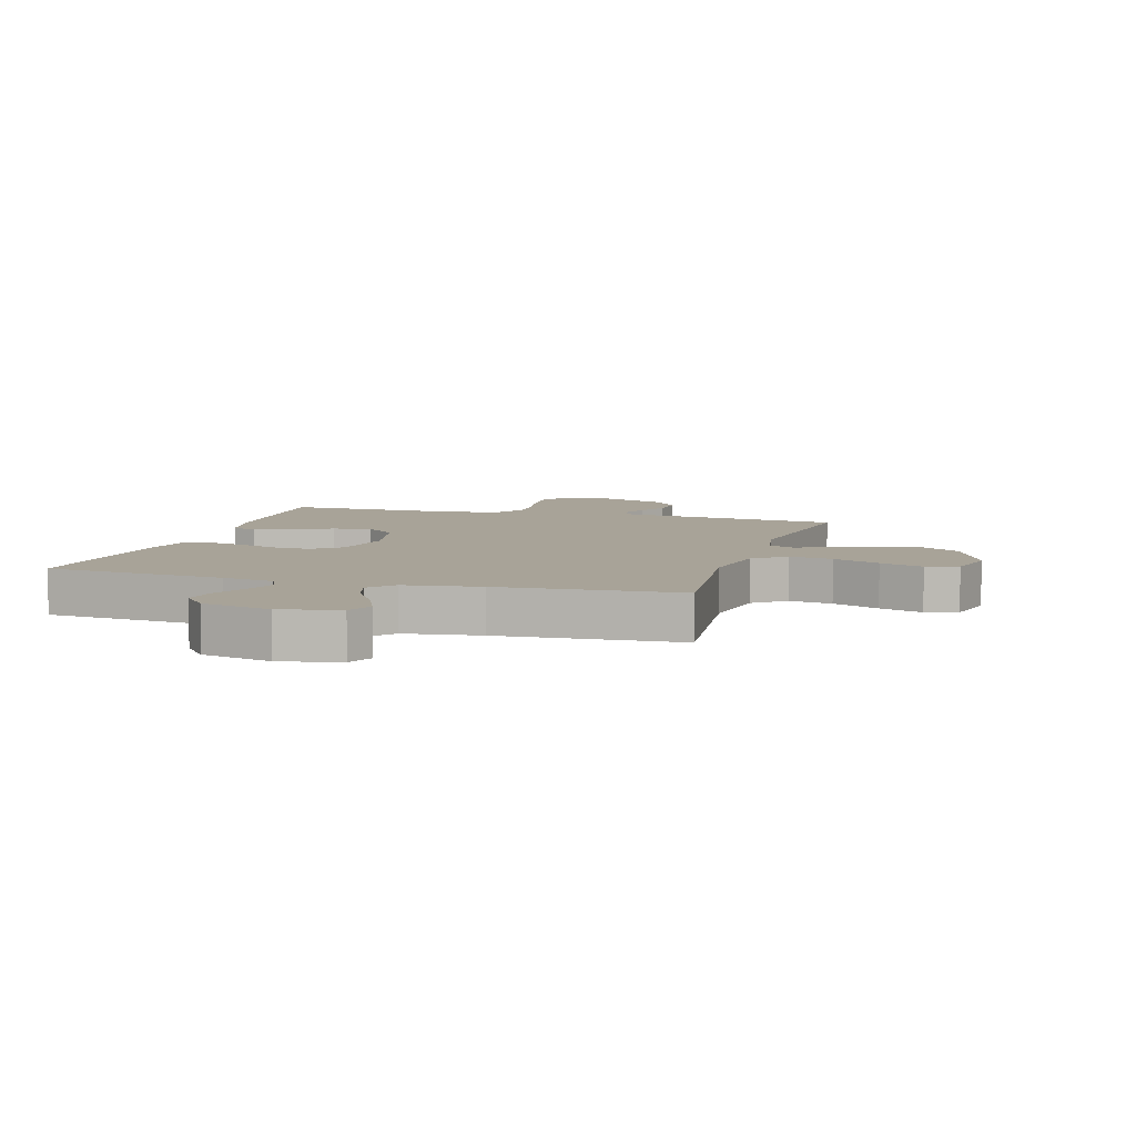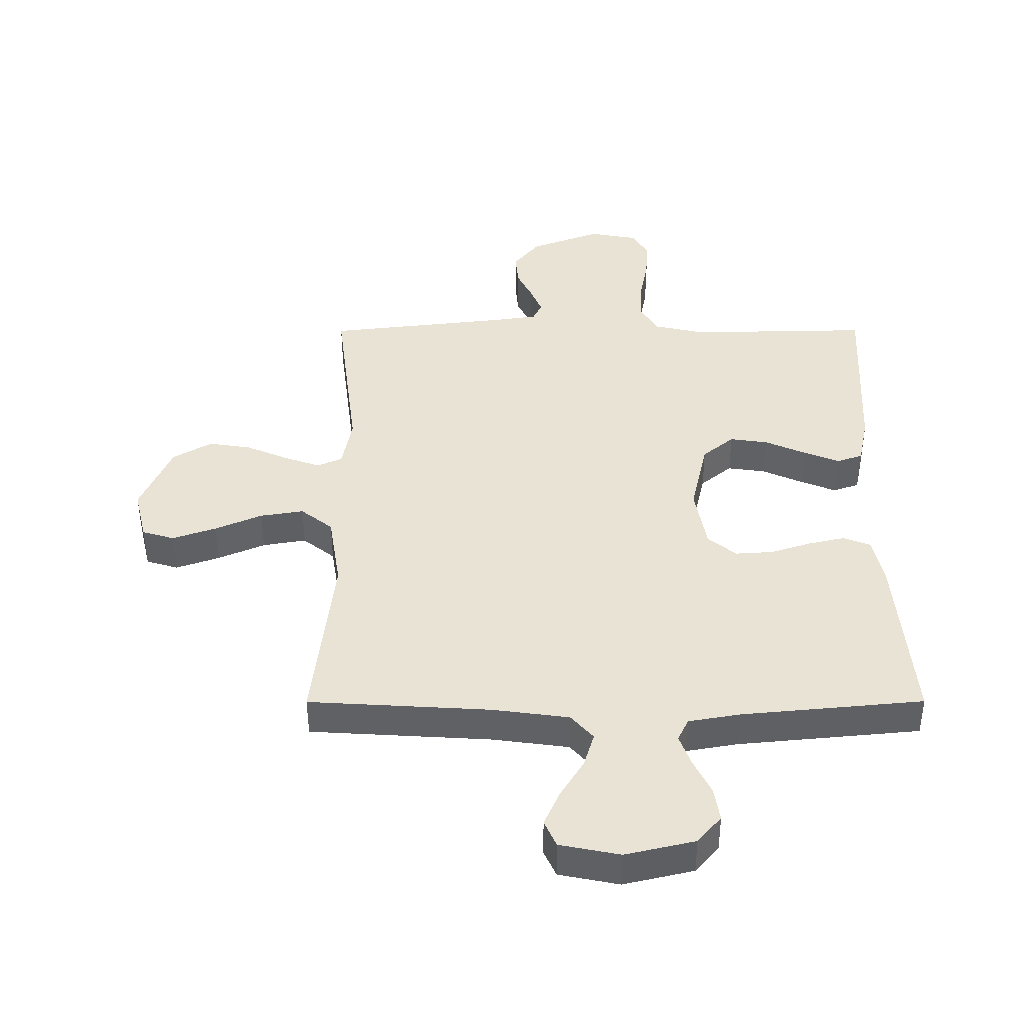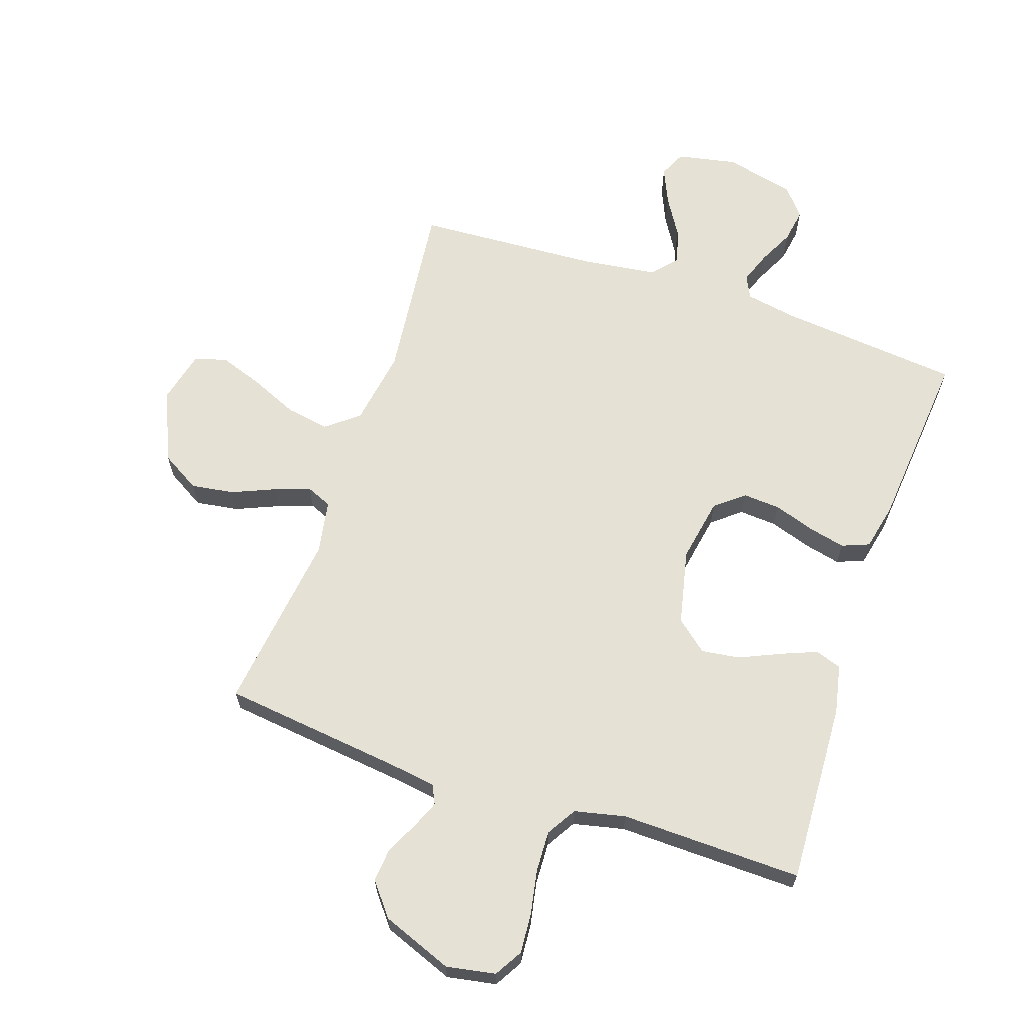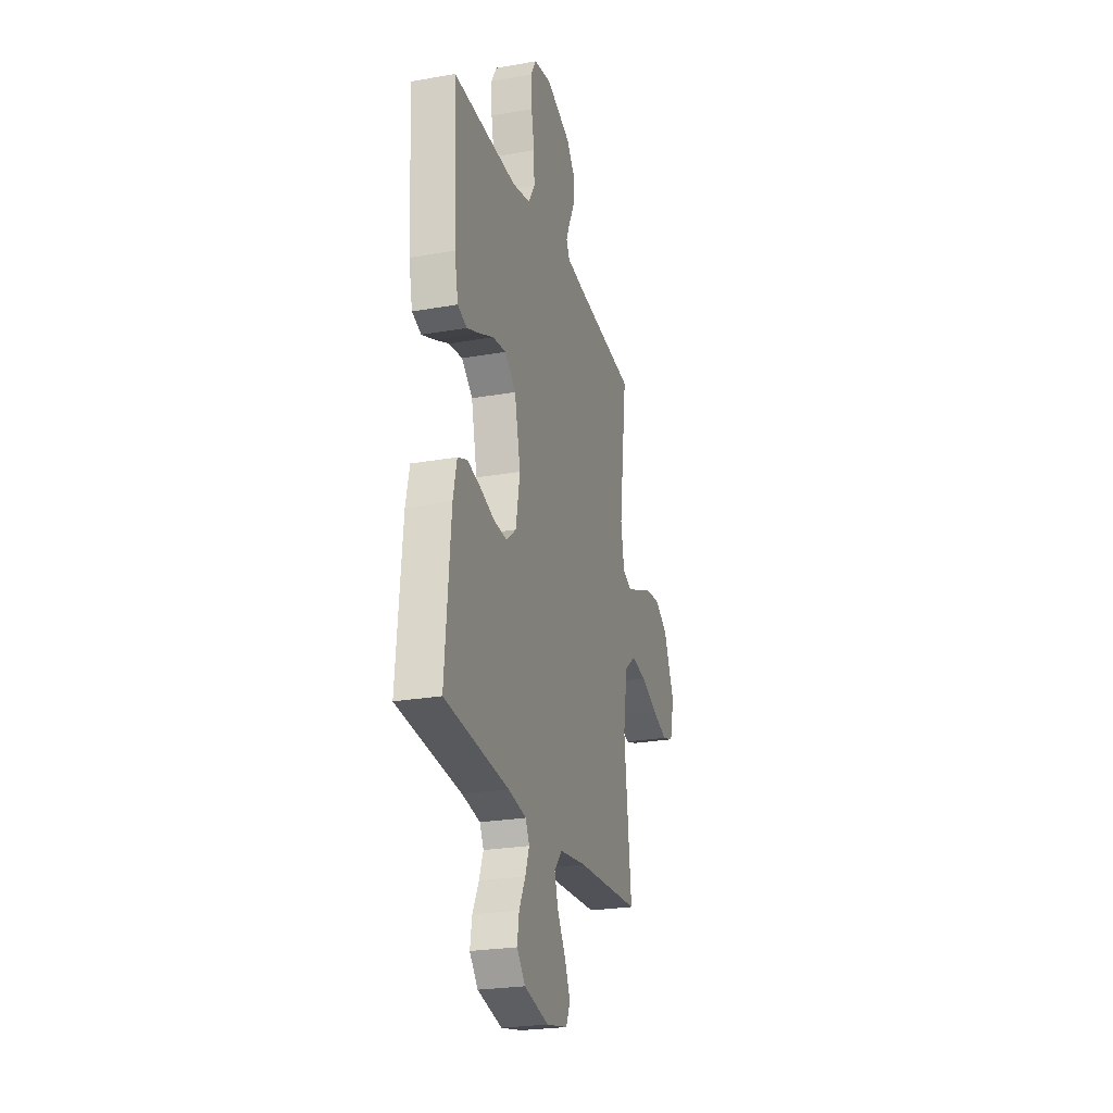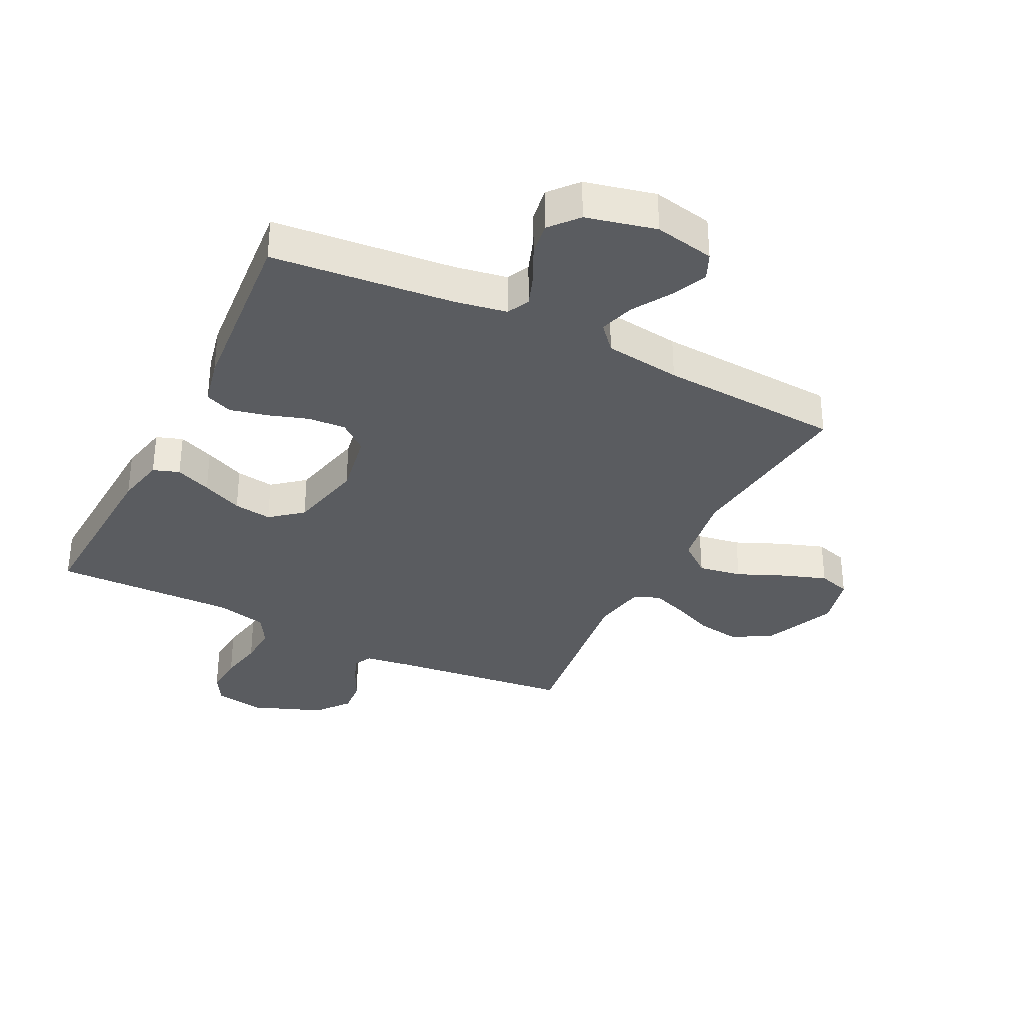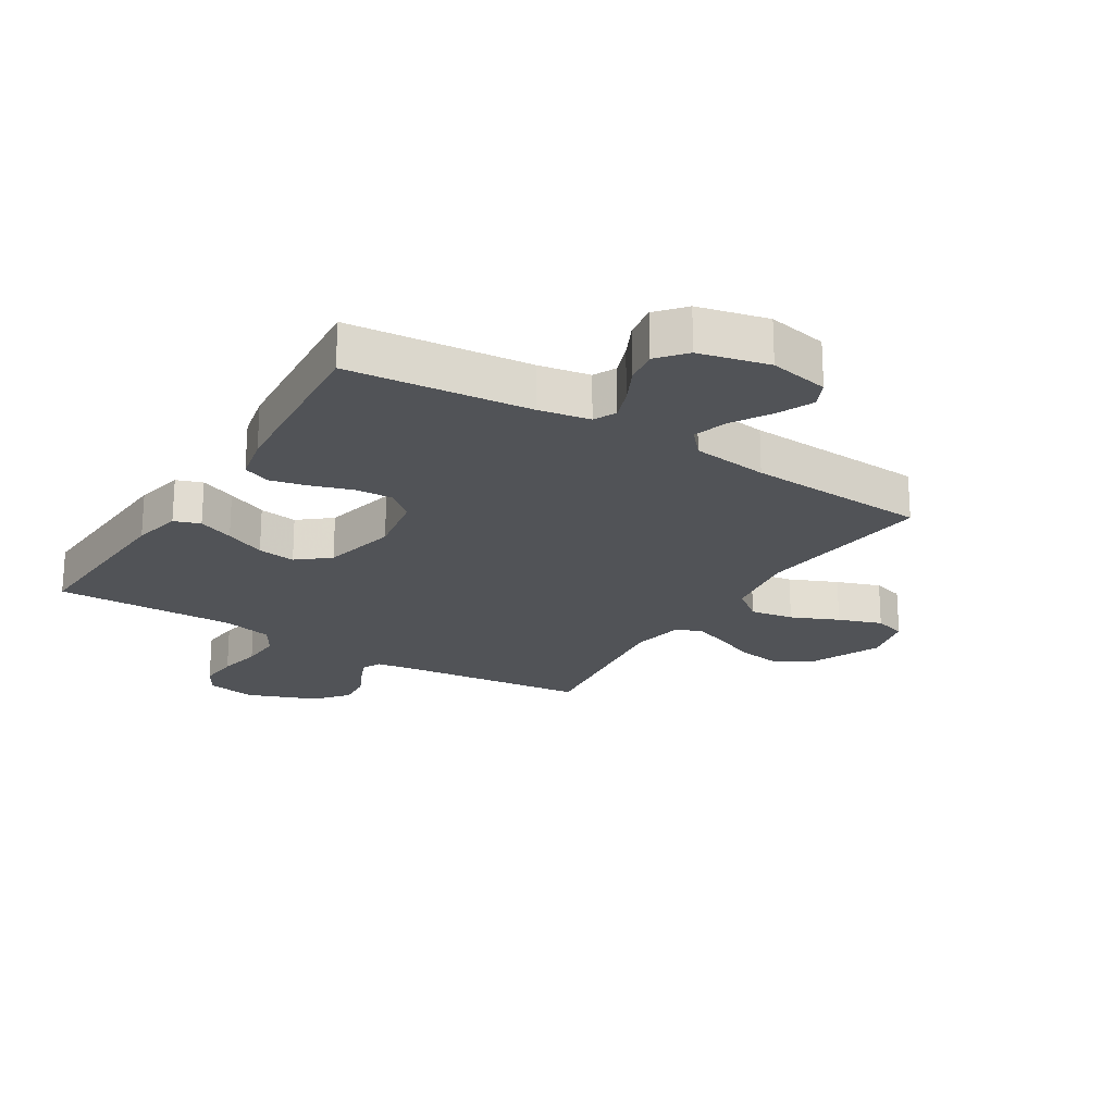
<metadata>
{"format":"obj","ext":"obj","renderer":"f3d","projection":"perspective","resolution":1024,"background":"white","views":[{"elev":6.9,"azim":-163.6,"up":"+Y"},{"elev":-48.7,"azim":0.1,"up":"+Z"},{"elev":64.6,"azim":18.8,"up":"+Y"},{"elev":-24.8,"azim":106.1,"up":"+Z"},{"elev":-33.7,"azim":153.4,"up":"+Y"},{"elev":-21.7,"azim":148.1,"up":"+Y"}]}
</metadata>
<code>
v 0.5 0.07 0.5
v 0.485 0.07 0.2
v 0.468 0.07 0.119
v 0.425 0.07 0.104
v 0.366 0.07 0.128
v 0.299 0.07 0.158
v 0.236 0.07 0.167
v 0.184 0.07 0.124
v 0.156 0.07 0
v 0.175 0.07 -0.107
v 0.222 0.07 -0.145
v 0.284 0.07 -0.141
v 0.351 0.07 -0.119
v 0.412 0.07 -0.105
v 0.457 0.07 -0.123
v 0.474 0.07 -0.2
v 0.5 0.07 -0.5
v 0.2 0.07 -0.529
v 0.115 0.07 -0.544
v 0.097 0.07 -0.581
v 0.116 0.07 -0.633
v 0.145 0.07 -0.692
v 0.154 0.07 -0.748
v 0.115 0.07 -0.794
v 0 0.07 -0.821
v -0.099 0.07 -0.801
v -0.119 0.07 -0.757
v -0.093 0.07 -0.698
v -0.054 0.07 -0.634
v -0.037 0.07 -0.577
v -0.074 0.07 -0.535
v -0.2 0.07 -0.518
v -0.5 0.07 -0.5
v -0.466 0.07 -0.2
v -0.486 0.07 -0.074
v -0.539 0.07 -0.032
v -0.611 0.07 -0.044
v -0.689 0.07 -0.078
v -0.761 0.07 -0.103
v -0.814 0.07 -0.087
v -0.835 0.07 0
v -0.784 0.07 0.118
v -0.72 0.07 0.156
v -0.649 0.07 0.145
v -0.579 0.07 0.115
v -0.52 0.07 0.094
v -0.478 0.07 0.112
v -0.462 0.07 0.2
v -0.5 0.07 0.5
v -0.2 0.07 0.535
v -0.125 0.07 0.546
v -0.11 0.07 0.577
v -0.129 0.07 0.623
v -0.155 0.07 0.676
v -0.16 0.07 0.732
v -0.117 0.07 0.786
v 0 0.07 0.831
v 0.081 0.07 0.816
v 0.108 0.07 0.77
v 0.103 0.07 0.704
v 0.089 0.07 0.631
v 0.086 0.07 0.563
v 0.116 0.07 0.513
v 0.2 0.07 0.494
v 0.5 0 0.5
v 0.485 0 0.2
v 0.468 0 0.119
v 0.425 0 0.104
v 0.366 0 0.128
v 0.299 0 0.158
v 0.236 0 0.167
v 0.184 0 0.124
v 0.156 0 0
v 0.175 0 -0.107
v 0.222 0 -0.145
v 0.284 0 -0.141
v 0.351 0 -0.119
v 0.412 0 -0.105
v 0.457 0 -0.123
v 0.474 0 -0.2
v 0.5 0 -0.5
v 0.2 0 -0.529
v 0.115 0 -0.544
v 0.097 0 -0.581
v 0.116 0 -0.633
v 0.145 0 -0.692
v 0.154 0 -0.748
v 0.115 0 -0.794
v 0 0 -0.821
v -0.099 0 -0.801
v -0.119 0 -0.757
v -0.093 0 -0.698
v -0.054 0 -0.634
v -0.037 0 -0.577
v -0.074 0 -0.535
v -0.2 0 -0.518
v -0.5 0 -0.5
v -0.466 0 -0.2
v -0.486 0 -0.074
v -0.539 0 -0.032
v -0.611 0 -0.044
v -0.689 0 -0.078
v -0.761 0 -0.103
v -0.814 0 -0.087
v -0.835 0 0
v -0.784 0 0.118
v -0.72 0 0.156
v -0.649 0 0.145
v -0.579 0 0.115
v -0.52 0 0.094
v -0.478 0 0.112
v -0.462 0 0.2
v -0.5 0 0.5
v -0.2 0 0.535
v -0.125 0 0.546
v -0.11 0 0.577
v -0.129 0 0.623
v -0.155 0 0.676
v -0.16 0 0.732
v -0.117 0 0.786
v 0 0 0.831
v 0.081 0 0.816
v 0.108 0 0.77
v 0.103 0 0.704
v 0.089 0 0.631
v 0.086 0 0.563
v 0.116 0 0.513
v 0.2 0 0.494
f 58 59 60 61
f 58 61 62
f 57 58 62
f 56 57 62
f 53 54 55 56
f 52 53 56 62
f 51 52 62 63
f 48 49 50
f 47 48 50 51
f 42 43 44 45
f 42 45 46
f 41 42 46
f 40 41 46
f 37 38 39 40
f 37 40 46 47
f 32 33 34
f 31 32 34 35
f 26 27 28 29
f 26 29 30
f 25 26 30
f 24 25 30
f 21 22 23 24
f 20 21 24 30
f 19 20 30 31
f 15 16 17 18
f 12 13 14 15
f 12 15 18 19
f 3 4 5 6
f 1 2 3 6
f 64 1 6 7
f 47 51 63 64
f 36 37 47 64
f 35 36 64 7
f 11 12 19 31
f 10 11 31 35
f 9 10 35
f 8 9 35
f 7 8 35
f 125 124 123 122
f 126 125 122
f 126 122 121
f 126 121 120
f 120 119 118 117
f 126 120 117 116
f 127 126 116 115
f 114 113 112
f 115 114 112 111
f 109 108 107 106
f 110 109 106
f 110 106 105
f 110 105 104
f 104 103 102 101
f 111 110 104 101
f 98 97 96
f 99 98 96 95
f 93 92 91 90
f 94 93 90
f 94 90 89
f 94 89 88
f 88 87 86 85
f 94 88 85 84
f 95 94 84 83
f 82 81 80 79
f 79 78 77 76
f 83 82 79 76
f 70 69 68 67
f 70 67 66 65
f 71 70 65 128
f 128 127 115 111
f 128 111 101 100
f 71 128 100 99
f 95 83 76 75
f 99 95 75 74
f 99 74 73
f 99 73 72
f 99 72 71
f 1 65 66 2
f 2 66 67 3
f 3 67 68 4
f 4 68 69 5
f 5 69 70 6
f 6 70 71 7
f 7 71 72 8
f 8 72 73 9
f 9 73 74 10
f 10 74 75 11
f 11 75 76 12
f 12 76 77 13
f 13 77 78 14
f 14 78 79 15
f 15 79 80 16
f 16 80 81 17
f 17 81 82 18
f 18 82 83 19
f 19 83 84 20
f 20 84 85 21
f 21 85 86 22
f 22 86 87 23
f 23 87 88 24
f 24 88 89 25
f 25 89 90 26
f 26 90 91 27
f 27 91 92 28
f 28 92 93 29
f 29 93 94 30
f 30 94 95 31
f 31 95 96 32
f 32 96 97 33
f 33 97 98 34
f 34 98 99 35
f 35 99 100 36
f 36 100 101 37
f 37 101 102 38
f 38 102 103 39
f 39 103 104 40
f 40 104 105 41
f 41 105 106 42
f 42 106 107 43
f 43 107 108 44
f 44 108 109 45
f 45 109 110 46
f 46 110 111 47
f 47 111 112 48
f 48 112 113 49
f 49 113 114 50
f 50 114 115 51
f 51 115 116 52
f 52 116 117 53
f 53 117 118 54
f 54 118 119 55
f 55 119 120 56
f 56 120 121 57
f 57 121 122 58
f 58 122 123 59
f 59 123 124 60
f 60 124 125 61
f 61 125 126 62
f 62 126 127 63
f 63 127 128 64
f 64 128 65 1

</code>
